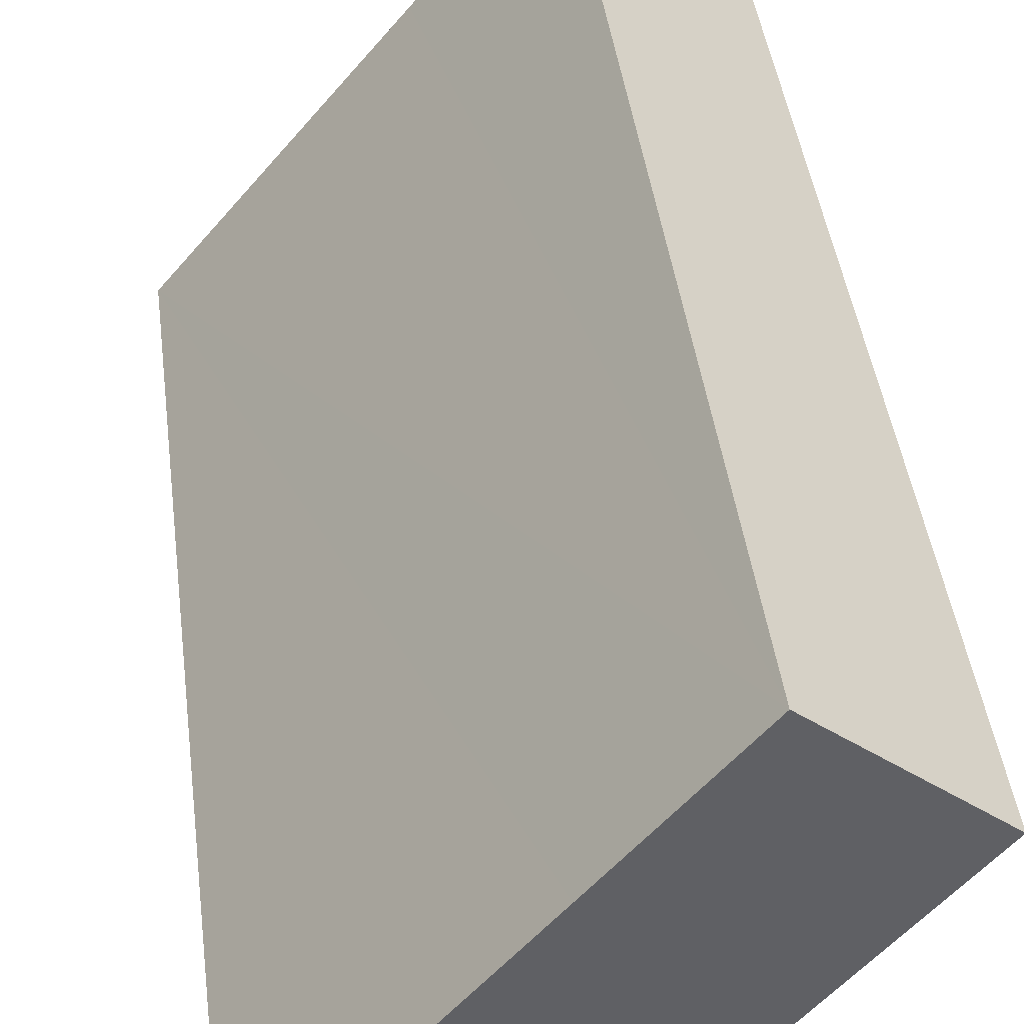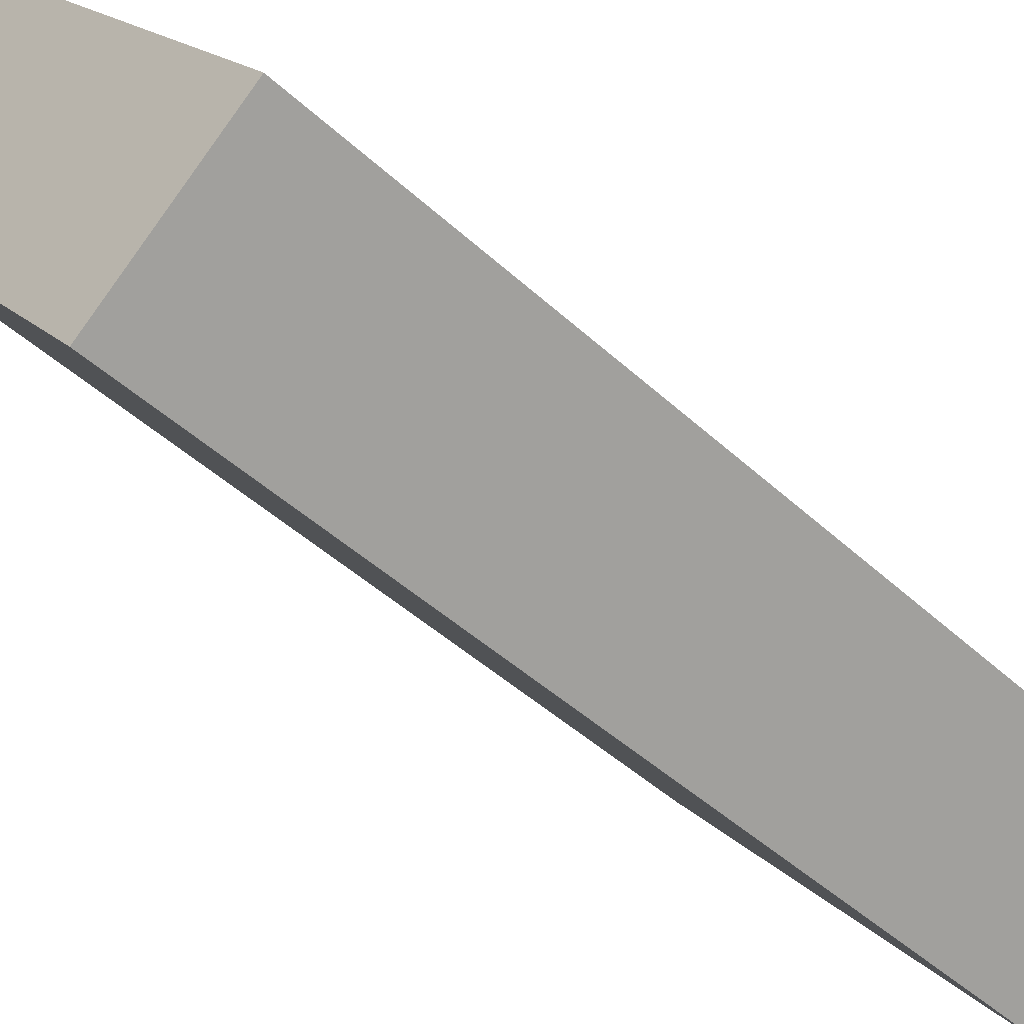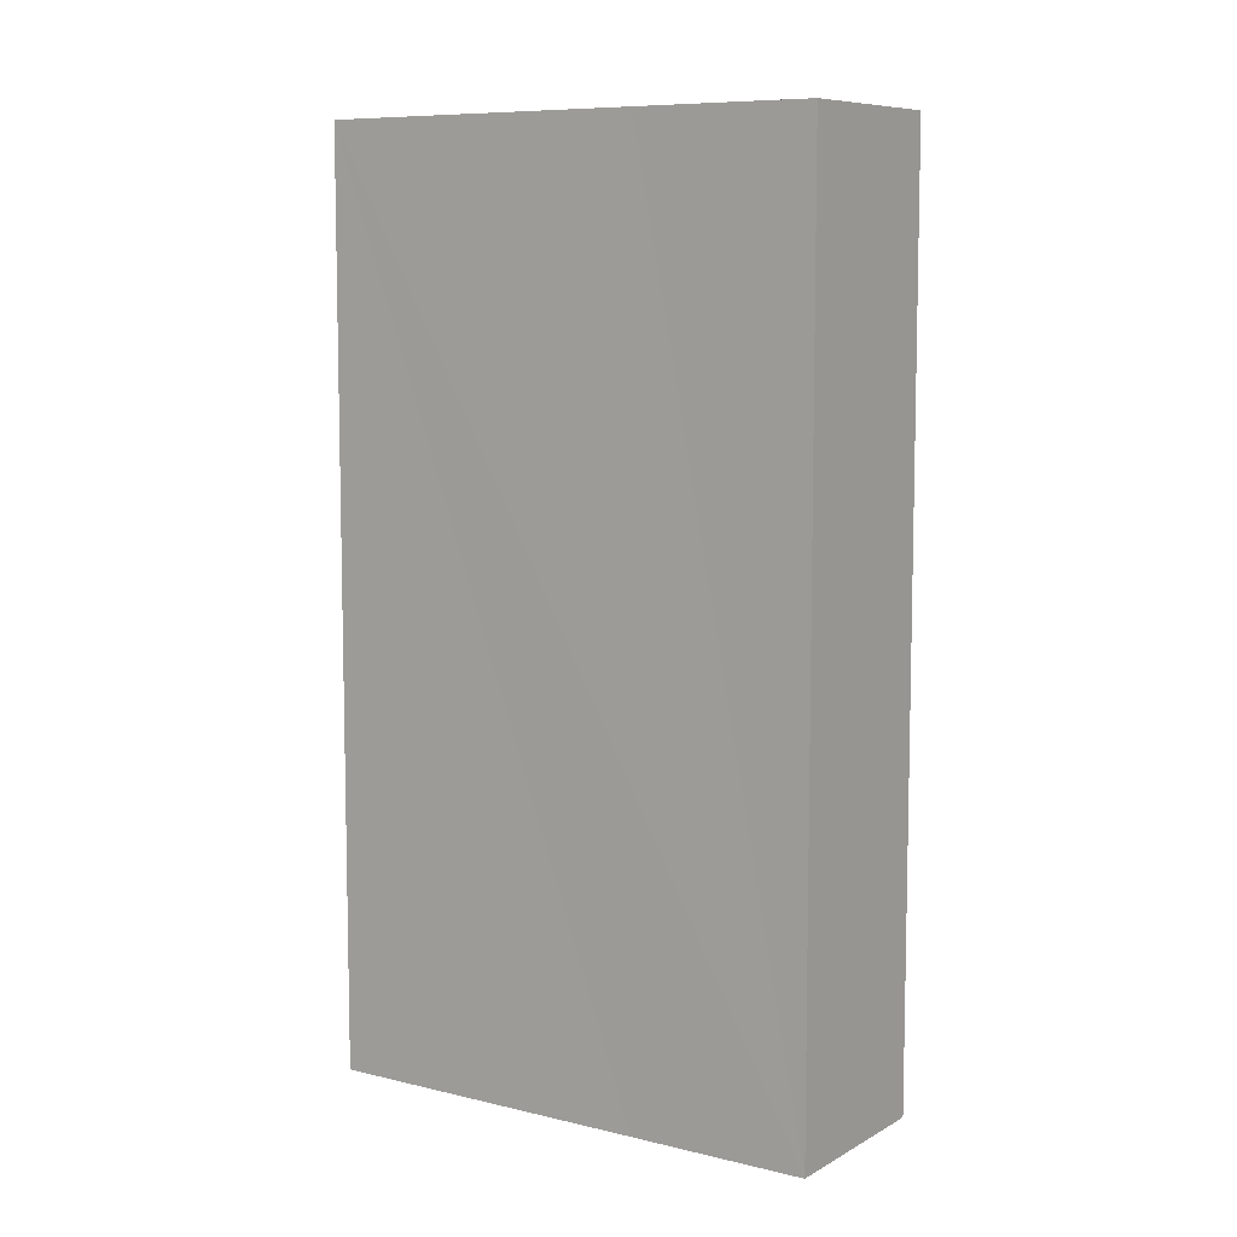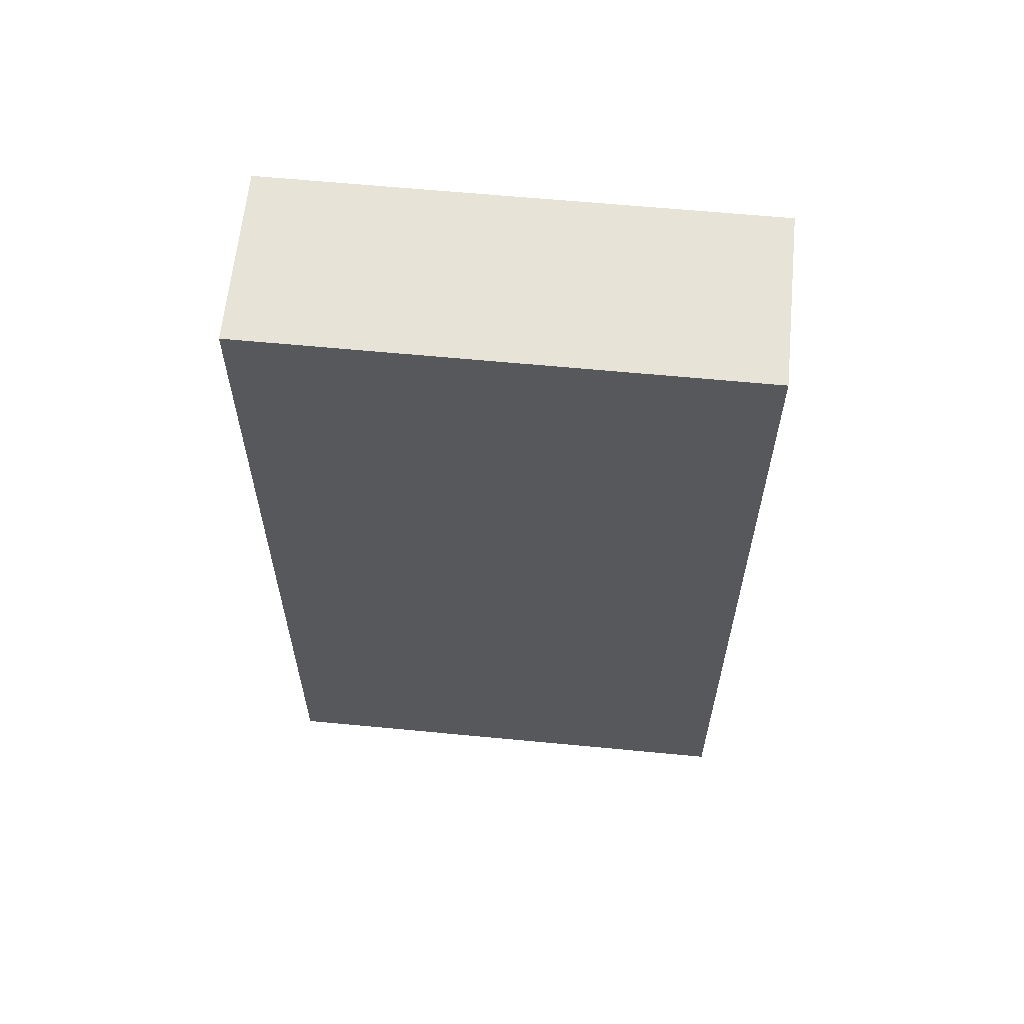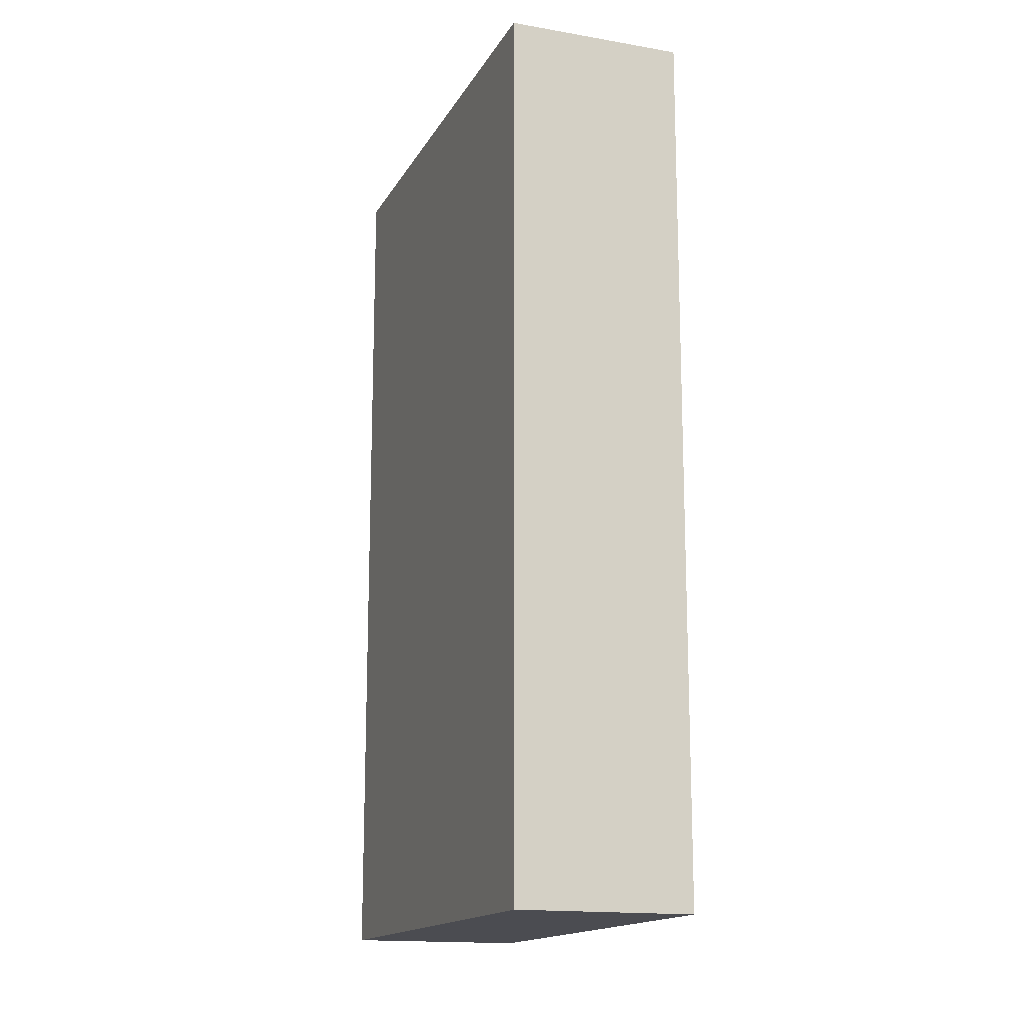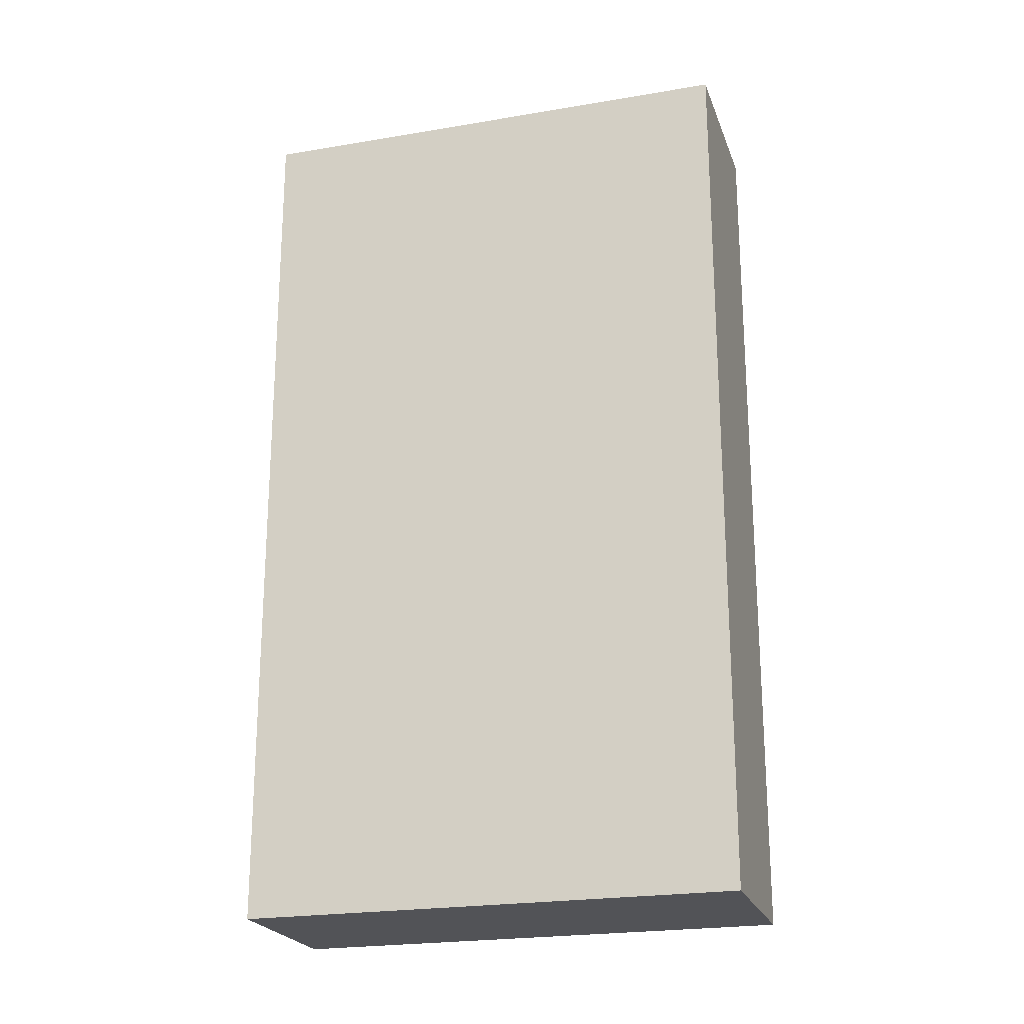
<metadata>
{"format":"obj","ext":"obj","renderer":"f3d","projection":"perspective","resolution":1024,"background":"white","views":[{"elev":41.9,"azim":-7.1,"up":"+Z"},{"elev":-43.5,"azim":-137.6,"up":"+Z"},{"elev":8.3,"azim":-16.5,"up":"+Y"},{"elev":62.0,"azim":135.1,"up":"+Y"},{"elev":-15.5,"azim":-160.6,"up":"+Y"},{"elev":-22.3,"azim":-33.9,"up":"+Y"}]}
</metadata>
<code>
v  2.832 18.28 -2.336
v  6.514 18.28 7.879
v  9.342 18.28 5.553
v  4.22 18.28 5.098
v  0 18.28 1.119e-15
v  6.514 -4.824e-16 7.879
v  9.342 -3.4e-16 5.553
v  2.832 1.43e-16 -2.336
v  0 0 0
v  4.22 -3.122e-16 5.098
g defaultobject
f 1 2 3
f 2 1 4
f 4 1 5
f 6 3 2
f 3 6 7
f 7 1 3
f 1 7 8
f 8 5 1
f 5 8 9
f 4 6 2
f 6 4 5
f 6 5 10
f 10 5 9
f 6 8 7
f 8 6 10
f 8 10 9

</code>
